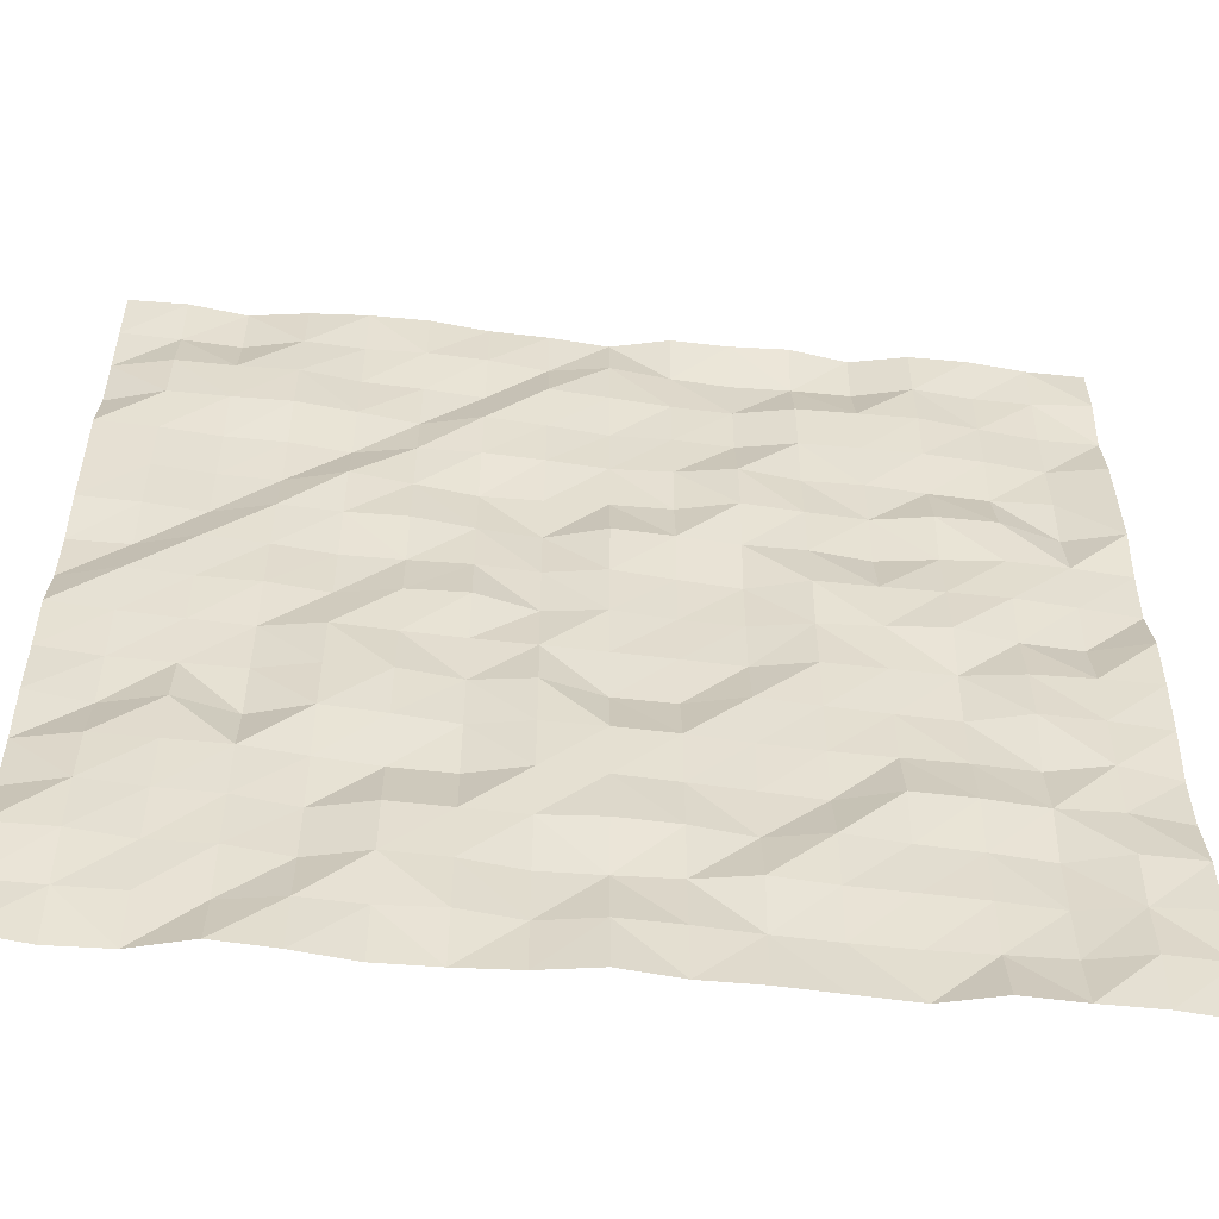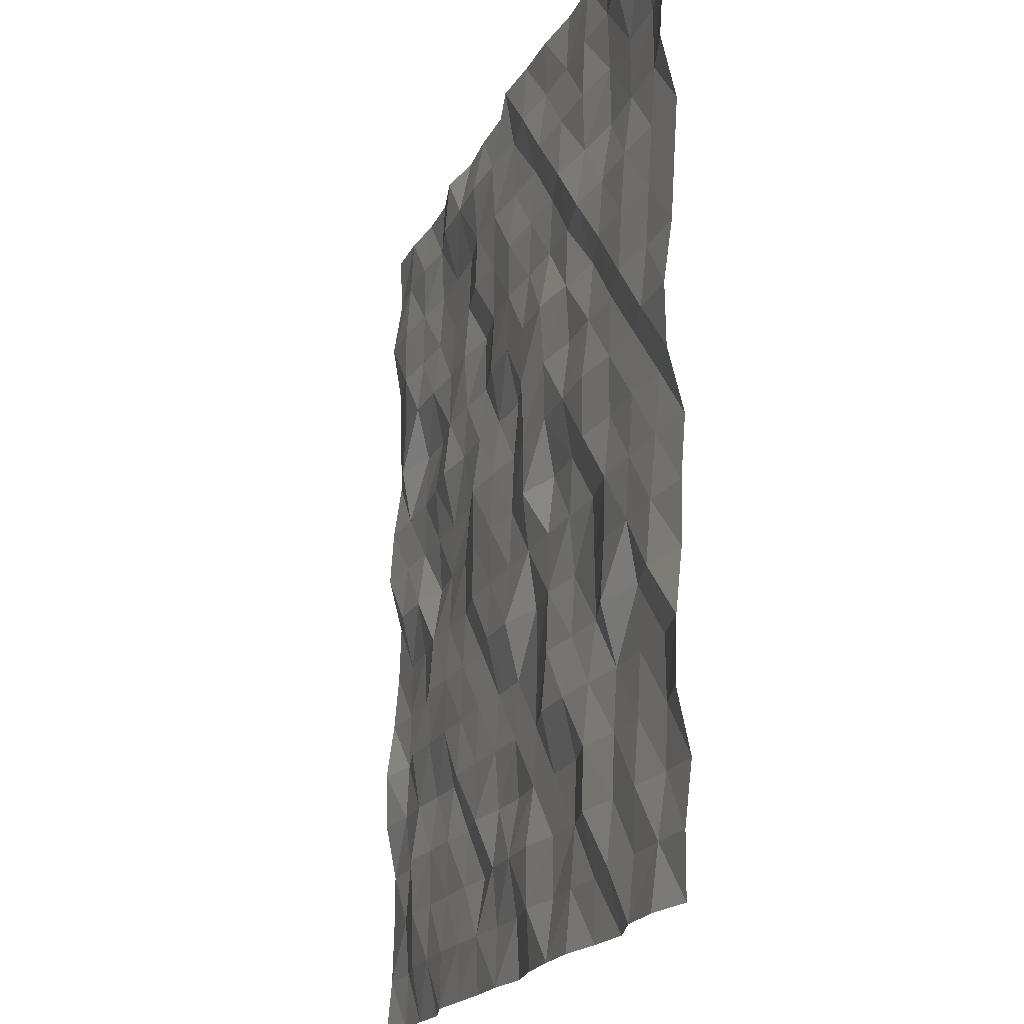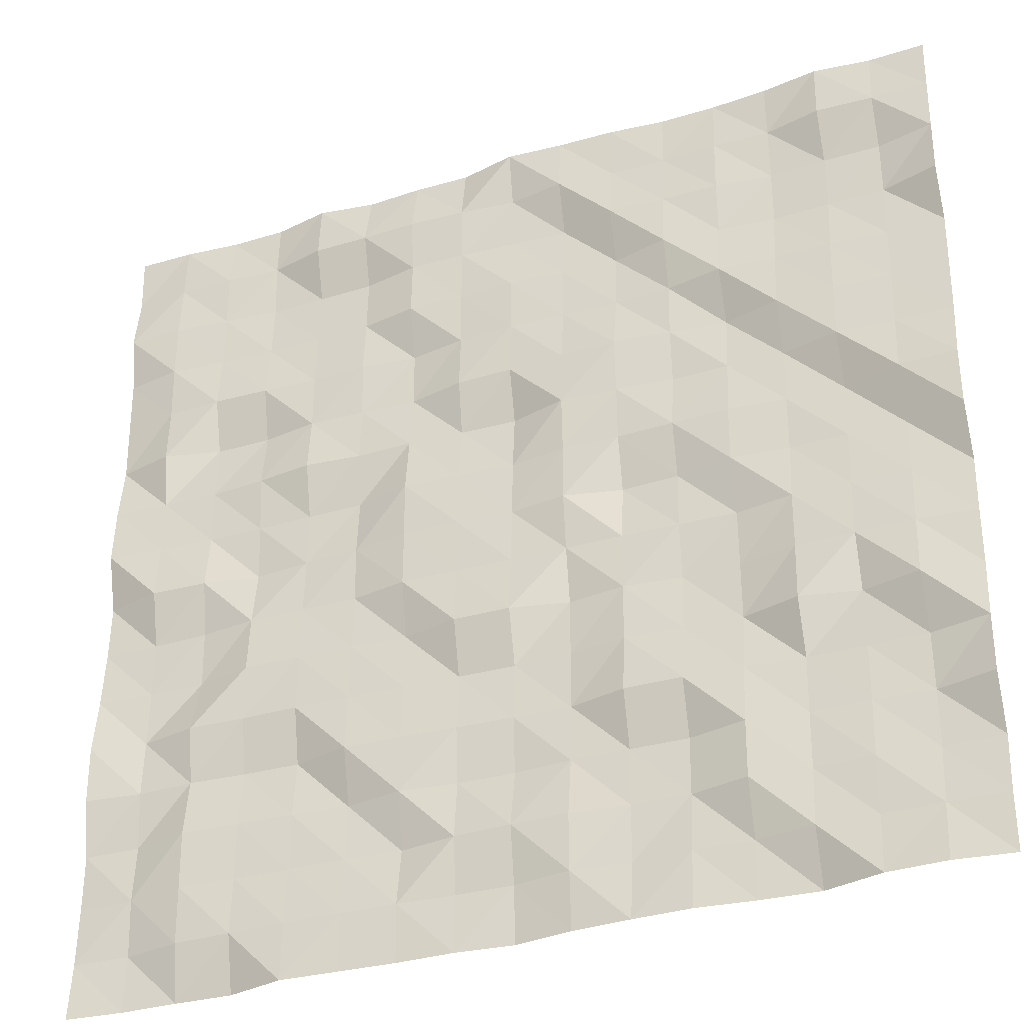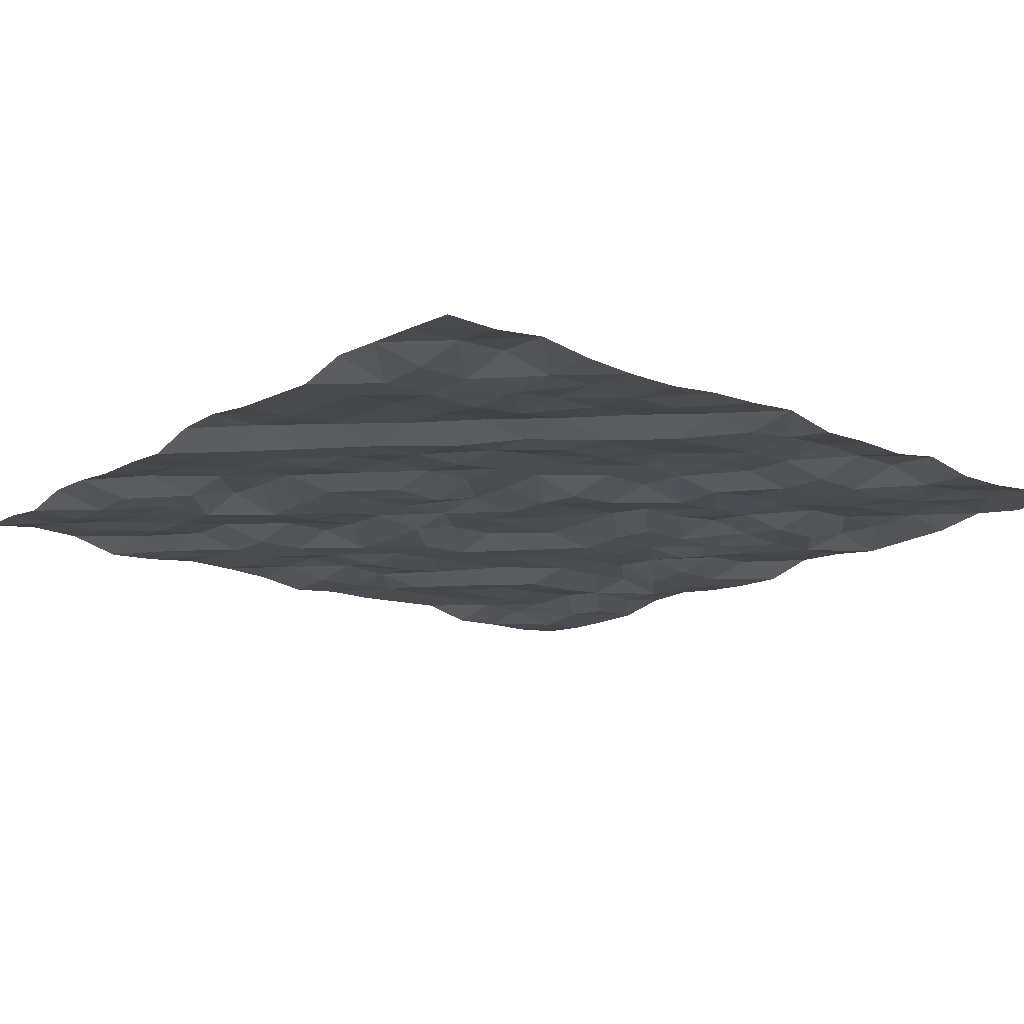
<metadata>
{"format":"obj","ext":"obj","renderer":"f3d","projection":"perspective","resolution":1024,"background":"white","views":[{"elev":-55.9,"azim":-5.1,"up":"+Z"},{"elev":-18.1,"azim":-107.0,"up":"+Z"},{"elev":-33.6,"azim":-156.7,"up":"+Z"},{"elev":-16.5,"azim":-39.8,"up":"+Y"}]}
</metadata>
<code>
o Cylinder_Cylinder.001
v 41.56 -66.31 1.631
v 41.56 -64.31 1.631
v 42.56 -66.31 2.631
v 42.56 -64.31 2.631
v 41.56 -66.31 3.631
v 41.56 -64.31 3.631
v 40.56 -66.31 2.631
v 40.56 -64.31 2.631
f 2 4 3
f 4 6 5
f 2 8 6
f 8 2 1
f 6 8 7
f 3 5 7
f 1 2 3
f 3 4 5
f 4 2 6
f 7 8 1
f 5 6 7
f 1 3 7
o LowRes_Plane.003
v -50 -0.3453 50
v 50 0.002542 50
v -50 0.002542 -50
v 50 0.3504 -50
v -50 0.7786 0
v 0 0.7786 50
v 50 -0.7735 0
v 0 -0.7735 -50
v 0 0.002542 0
v -50 -0.7334 25
v 25 0.3906 50
v 50 0.7385 -25
v -25 -0.3855 -50
v -50 0.3906 -25
v -25 -0.7334 50
v 50 -0.3855 25
v 25 0.7385 -50
v 0 -0.3855 -25
v 0 0.3906 25
v -25 0.3906 0
v 25 -0.3855 0
v 25 0.002542 25
v -25 0.7786 25
v -25 0.002542 -25
v 25 -0.7735 -25
v -50 0.4106 37.5
v 37.5 -0.7534 50
v 50 -0.4056 -37.5
v -37.5 0.7585 -50
v -50 -0.3654 -12.5
v -12.5 0.02261 50
v 50 0.3705 12.5
v 12.5 -0.01753 -50
v 0 0.3705 -37.5
v 0 -0.7534 12.5
v -37.5 -0.3654 0
v 12.5 0.7585 0
v -50 0.02261 12.5
v 12.5 -0.3654 50
v 50 -0.01753 -12.5
v -12.5 0.3705 -50
v -50 -0.7534 -37.5
v -37.5 0.4106 50
v 50 0.7585 37.5
v 37.5 -0.4056 -50
v 0 0.7585 -12.5
v 0 -0.3654 37.5
v -12.5 -0.7534 0
v 37.5 0.3705 0
v 25 0.7585 12.5
v 25 -0.7534 37.5
v 12.5 -0.7534 25
v 37.5 0.7585 25
v -25 -0.3654 12.5
v -25 0.02261 37.5
v -37.5 0.02261 25
v -12.5 -0.3654 25
v -25 0.7585 -37.5
v -25 -0.7534 -12.5
v -37.5 -0.7534 -25
v -12.5 0.7585 -25
v 25 -0.01753 -37.5
v 25 0.3705 -12.5
v 12.5 0.3705 -25
v 37.5 -0.01753 -25
v 37.5 -0.7735 -12.5
v 12.5 -0.3855 -12.5
v 12.5 -0.7735 -37.5
v -12.5 0.002542 -12.5
v -37.5 0.3906 -12.5
v -37.5 0.002542 -37.5
v -12.5 0.7786 37.5
v -37.5 -0.7334 37.5
v -37.5 0.7786 12.5
v 37.5 0.002542 37.5
v 12.5 0.3906 37.5
v 12.5 0.002542 12.5
v 37.5 -0.3855 12.5
v -12.5 0.3906 12.5
v -12.5 -0.3855 -37.5
v 37.5 0.7385 -37.5
v -50 0.086 43.75
v 43.75 -0.1284 50
v 50 -0.2143 -43.75
v -43.75 0.9084 -50
v -50 -0.8304 -6.25
v -6.25 0.2536 50
v 50 0.8015 6.25
v 6.25 -0.06922 -50
v 0 -0.5107 -43.75
v 0 -0.2418 6.25
v -43.75 -0.8248 0
v 6.25 0.5742 0
v -50 -0.3456 18.75
v 18.75 -0.5784 50
v 50 0.848 -18.75
v -18.75 0.4176 -50
v -50 0.5954 -31.25
v -31.25 -0.422 50
v 50 -0.2521 31.25
v 31.25 -0.7117 -50
v 0 -0.7073 -18.75
v 0 0.3452 31.25
v -18.75 -0.6212 0
v 31.25 -0.8459 0
v 25 -0.5677 6.25
v 25 -0.454 31.25
v 6.25 0.1926 25
v 31.25 0.471 25
v -25 0.3591 6.25
v -25 -0.1657 31.25
v -43.75 -0.5004 25
v -18.75 -0.3103 25
v -25 -0.4326 -43.75
v -25 -0.8381 -18.75
v -43.75 -0.8522 -25
v -18.75 0.5741 -25
v 25 0.6386 -43.75
v 25 0.4509 -18.75
v 6.25 -0.03059 -25
v 31.25 -0.5488 -25
v -50 0.797 31.25
v 31.25 -0.8041 50
v 50 -0.4509 -31.25
v -31.25 -0.831 -50
v -50 -0.2438 -18.75
v -18.75 -0.6637 50
v 50 -0.5339 18.75
v 18.75 0.3611 -50
v 0 -0.7455 -31.25
v 0 0.5818 18.75
v -31.25 -0.3098 0
v 18.75 -0.1622 0
v -50 0.8879 6.25
v 6.25 -0.5572 50
v 50 -0.5651 -6.25
v -6.25 0.1112 -50
v -50 -0.02701 -43.75
v -43.75 -0.3774 50
v 50 -0.2336 43.75
v 43.75 -0.2888 -50
v 0 0.3086 -6.25
v 0 -0.2558 43.75
v -6.25 0.7344 0
v 43.75 0.7556 0
v 25 0.07056 18.75
v 25 0.8856 43.75
v 18.75 0.06767 25
v 43.75 0.6117 25
v -25 -0.9352 18.75
v -25 -0.2537 43.75
v -31.25 0.1306 25
v -6.25 -0.06518 25
v -25 0.6011 -31.25
v -25 -0.6769 -6.25
v -31.25 -0.6719 -25
v -6.25 -0.67 -25
v 25 -0.07577 -31.25
v 25 -0.08764 -6.25
v 18.75 0.784 -25
v 43.75 -0.1177 -25
v 37.5 0.8903 -18.75
v 37.5 -0.5838 -6.25
v 31.25 0.6542 -12.5
v 43.75 -0.5652 -12.5
v 12.5 0.007201 -18.75
v 12.5 0.8219 -6.25
v 6.25 0.9306 -12.5
v 18.75 0.03761 -12.5
v 12.5 0.1722 -43.75
v 12.5 0.3792 -31.25
v 6.25 0.2073 -37.5
v 18.75 -0.2594 -37.5
v -12.5 0.2126 -18.75
v -12.5 -0.06621 -6.25
v -18.75 -0.7802 -12.5
v -6.25 -0.7585 -12.5
v -37.5 -0.6442 -18.75
v -37.5 0.02232 -6.25
v -43.75 0.2863 -12.5
v -31.25 0.4627 -12.5
v -37.5 0.1242 -43.75
v -37.5 -0.4625 -31.25
v -43.75 -0.7399 -37.5
v -31.25 -0.1265 -37.5
v -12.5 -0.7241 31.25
v -12.5 -0.06715 43.75
v -18.75 0.299 37.5
v -6.25 -0.8368 37.5
v -37.5 -0.8151 31.25
v -37.5 0.7176 43.75
v -43.75 -0.8612 37.5
v -31.25 -0.8246 37.5
v -37.5 -0.7351 6.25
v -37.5 0.454 18.75
v -43.75 0.214 12.5
v -31.25 -0.6501 12.5
v 37.5 0.06588 31.25
v 37.5 0.07364 43.75
v 31.25 -0.7585 37.5
v 43.75 0.7204 37.5
v 12.5 0.6249 31.25
v 12.5 0.8999 43.75
v 6.25 0.1432 37.5
v 18.75 -0.7407 37.5
v 12.5 0.8296 6.25
v 12.5 -0.733 18.75
v 6.25 -0.4338 12.5
v 18.75 0.04829 12.5
v 37.5 -0.3768 6.25
v 37.5 -0.7488 18.75
v 31.25 0.01604 12.5
v 43.75 -0.1352 12.5
v -12.5 0.3013 6.25
v -12.5 0.7472 18.75
v -18.75 -0.4136 12.5
v -6.25 0.8943 12.5
v -12.5 -0.3847 -43.75
v -12.5 -0.5765 -31.25
v -18.75 -0.6141 -37.5
v -6.25 0.4655 -37.5
v 37.5 0.5901 -43.75
v 37.5 0.8719 -31.25
v 31.25 0.2433 -37.5
v 43.75 -0.2163 -37.5
v 43.75 -0.695 -31.25
v 31.25 0.2628 -31.25
v 31.25 0.5917 -43.75
v -6.25 -0.3777 -31.25
v -18.75 -0.7662 -31.25
v -18.75 -0.1214 -43.75
v -6.25 0.6885 18.75
v -18.75 -0.09049 18.75
v -18.75 0.3722 6.25
v 43.75 0.9324 18.75
v 31.25 -0.8541 18.75
v 31.25 -0.5016 6.25
v 18.75 -0.2758 18.75
v 6.25 0.5572 18.75
v 6.25 0.3616 6.25
v 18.75 0.7926 43.75
v 6.25 0.4804 43.75
v 6.25 0.2624 31.25
v 43.75 0.2135 43.75
v 31.25 -0.4982 43.75
v 31.25 -0.3403 31.25
v -31.25 0.6211 18.75
v -43.75 -0.1117 18.75
v -43.75 0.8924 6.25
v -31.25 -0.608 43.75
v -43.75 0.3219 43.75
v -43.75 -0.9065 31.25
v -6.25 0.6683 43.75
v -18.75 -0.3654 43.75
v -18.75 0.6709 31.25
v -31.25 -0.3324 -31.25
v -43.75 -0.9262 -31.25
v -43.75 0.1303 -43.75
v -31.25 0.3086 -6.25
v -43.75 -0.3079 -6.25
v -43.75 0.7825 -18.75
v -6.25 0.1066 -6.25
v -18.75 -0.3188 -6.25
v -18.75 -0.4184 -18.75
v 18.75 -0.7124 -31.25
v 6.25 -0.4653 -31.25
v 6.25 -0.2767 -43.75
v 18.75 -0.2597 -6.25
v 6.25 0.5591 -6.25
v 6.25 -0.4646 -18.75
v 43.75 -0.6557 -6.25
v 31.25 0.1479 -6.25
v 31.25 0.5468 -18.75
v 43.75 -0.4048 -18.75
v 18.75 0.2694 -18.75
v 18.75 0.4738 -43.75
v -6.25 -0.7701 -18.75
v -31.25 0.8577 -18.75
v -31.25 0.5085 -43.75
v -6.25 -0.275 31.25
v -31.25 -0.86 31.25
v -31.25 -0.3025 6.25
v 43.75 0.7645 31.25
v 18.75 -0.4476 31.25
v 18.75 -0.6845 6.25
v 43.75 0.1521 6.25
v -6.25 0.6475 6.25
v -6.25 0.4202 -43.75
v 43.75 -0.6091 -43.75
f 92 12 149
f 98 16 145
f 295 99 17
f 96 15 153
f 293 114 29
f 292 115 30
f 108 24 157
f 118 28 140
f 119 31 160
f 111 27 161
f 122 21 133
f 123 32 164
f 110 26 165
f 284 126 25
f 127 33 168
f 104 20 169
f 281 170 73
f 280 171 74
f 144 48 173
f 174 72 128
f 175 75 176
f 167 71 177
f 178 41 97
f 179 76 180
f 166 70 181
f 182 69 125
f 271 183 77
f 270 150 54
f 186 68 124
f 187 78 188
f 267 163 67
f 266 190 37
f 191 79 192
f 162 66 193
f 194 65 121
f 195 80 196
f 151 55 197
f 198 64 120
f 259 199 81
f 159 63 201
f 202 44 100
f 203 82 204
f 158 62 205
f 206 61 117
f 253 207 83
f 252 148 52
f 210 60 116
f 250 211 84
f 249 155 59
f 214 45 101
f 215 85 216
f 154 58 217
f 218 57 113
f 244 219 86
f 136 40 221
f 222 56 112
f 241 223 87
f 139 43 225
f 239 226 49
f 227 88 228
f 237 138 42
f 236 230 53
f 235 231 89
f 132 36 233
f 231 234 233
f 73 169 234
f 169 20 132
f 235 232 70
f 129 235 166
f 73 231 235
f 236 109 25
f 232 236 126
f 89 230 236
f 237 229 88
f 165 237 227
f 26 138 237
f 162 238 228
f 125 238 162
f 125 69 227
f 239 105 21
f 228 239 122
f 228 88 226
f 223 240 225
f 161 240 223
f 27 139 240
f 241 224 62
f 121 241 158
f 65 223 241
f 242 112 28
f 62 224 242
f 87 222 242
f 219 243 221
f 61 157 243
f 157 24 136
f 154 244 220
f 117 244 154
f 117 61 219
f 245 113 29
f 220 245 114
f 86 218 245
f 246 217 85
f 60 156 246
f 156 30 154
f 139 247 216
f 27 116 247
f 116 60 215
f 248 101 17
f 216 248 99
f 85 214 248
f 249 213 84
f 47 103 249
f 19 155 249
f 151 250 212
f 14 143 250
f 47 211 250
f 251 116 27
f 212 251 111
f 84 210 251
f 252 209 83
f 91 252 207
f 91 10 148
f 253 208 59
f 19 131 253
f 35 207 253
f 254 117 30
f 208 254 115
f 83 206 254
f 255 205 82
f 160 255 203
f 31 158 255
f 256 204 46
f 120 256 102
f 64 203 256
f 257 100 13
f 204 257 142
f 82 202 257
f 258 201 81
f 51 107 258
f 23 159 258
f 259 200 34
f 147 259 90
f 51 199 259
f 260 120 18
f 34 200 260
f 200 81 198
f 261 197 80
f 95 261 195
f 14 151 261
f 262 196 63
f 23 135 262
f 39 195 262
f 263 121 31
f 196 263 119
f 80 194 263
f 264 193 79
f 164 264 191
f 32 162 264
f 265 192 50
f 22 124 265
f 68 191 265
f 266 93 11
f 192 266 146
f 79 190 266
f 267 189 78
f 140 267 187
f 28 163 267
f 268 188 38
f 100 268 94
f 44 187 268
f 269 124 22
f 188 269 134
f 78 186 269
f 270 185 77
f 152 270 183
f 17 150 270
f 163 271 184
f 112 271 163
f 56 183 271
f 272 125 32
f 184 272 123
f 77 182 272
f 273 181 76
f 168 273 179
f 33 166 273
f 274 180 42
f 26 128 274
f 128 72 179
f 98 275 97
f 42 180 275
f 180 76 178
f 276 177 75
f 141 276 175
f 141 29 167
f 277 176 54
f 101 277 150
f 45 175 277
f 278 128 26
f 54 176 278
f 75 174 278
f 171 279 173
f 57 153 279
f 15 144 279
f 280 172 71
f 29 113 280
f 57 171 280
f 127 281 129
f 71 172 281
f 172 74 170
f 282 169 73
f 74 173 282
f 48 104 282
f 283 168 72
f 177 283 174
f 71 127 283
f 178 284 137
f 181 284 178
f 70 126 284
f 182 285 165
f 77 185 285
f 185 54 110
f 186 286 164
f 78 189 286
f 189 67 123
f 287 133 37
f 193 287 190
f 66 122 287
f 288 161 65
f 197 288 194
f 55 111 288
f 289 160 64
f 201 289 198
f 201 63 119
f 290 140 44
f 205 290 202
f 62 118 290
f 291 157 61
f 209 291 206
f 52 108 291
f 292 156 60
f 84 213 292
f 213 59 115
f 214 293 141
f 85 217 293
f 217 58 114
f 294 153 57
f 221 294 218
f 40 96 294
f 222 295 152
f 87 225 295
f 225 43 99
f 296 145 49
f 88 229 296
f 42 98 296
f 297 149 53
f 233 297 230
f 233 36 92
f 297 92 149
f 296 98 145
f 152 295 17
f 294 96 153
f 141 293 29
f 156 292 30
f 291 108 157
f 290 118 140
f 289 119 160
f 288 111 161
f 287 122 133
f 286 123 164
f 285 110 165
f 137 284 25
f 283 127 168
f 282 104 169
f 129 281 73
f 172 280 74
f 279 144 173
f 278 174 128
f 277 175 176
f 276 167 177
f 275 178 97
f 274 179 180
f 273 166 181
f 272 182 125
f 184 271 77
f 185 270 54
f 269 186 124
f 268 187 188
f 189 267 67
f 93 266 37
f 265 191 192
f 264 162 193
f 263 194 121
f 262 195 196
f 261 151 197
f 260 198 120
f 200 259 81
f 258 159 201
f 257 202 100
f 256 203 204
f 255 158 205
f 254 206 117
f 208 253 83
f 209 252 52
f 251 210 116
f 212 250 84
f 213 249 59
f 248 214 101
f 247 215 216
f 246 154 217
f 245 218 113
f 220 244 86
f 243 136 221
f 242 222 112
f 224 241 87
f 240 139 225
f 105 239 49
f 238 227 228
f 229 237 42
f 109 236 53
f 232 235 89
f 234 132 233
f 89 231 233
f 231 73 234
f 234 169 132
f 166 235 70
f 33 129 166
f 129 73 235
f 126 236 25
f 70 232 126
f 232 89 236
f 227 237 88
f 69 165 227
f 165 26 237
f 66 162 228
f 32 125 162
f 238 125 227
f 122 239 21
f 66 228 122
f 239 228 226
f 87 223 225
f 65 161 223
f 161 27 240
f 158 241 62
f 31 121 158
f 121 65 241
f 118 242 28
f 118 62 242
f 224 87 242
f 86 219 221
f 219 61 243
f 243 157 136
f 58 154 220
f 30 117 154
f 244 117 219
f 114 245 29
f 58 220 114
f 220 86 245
f 215 246 85
f 215 60 246
f 246 156 154
f 43 139 216
f 139 27 247
f 247 116 215
f 99 248 17
f 43 216 99
f 216 85 248
f 211 249 84
f 211 47 249
f 103 19 249
f 55 151 212
f 151 14 250
f 143 47 250
f 111 251 27
f 55 212 111
f 212 84 251
f 207 252 83
f 35 91 207
f 252 91 148
f 155 253 59
f 155 19 253
f 131 35 253
f 115 254 30
f 59 208 115
f 208 83 254
f 203 255 82
f 64 160 203
f 160 31 255
f 102 256 46
f 18 120 102
f 120 64 256
f 142 257 13
f 46 204 142
f 204 82 257
f 199 258 81
f 199 51 258
f 107 23 258
f 90 259 34
f 9 147 90
f 147 51 259
f 130 260 18
f 130 34 260
f 260 200 198
f 195 261 80
f 39 95 195
f 95 14 261
f 159 262 63
f 159 23 262
f 135 39 262
f 119 263 31
f 63 196 119
f 196 80 263
f 191 264 79
f 68 164 191
f 164 32 264
f 106 265 50
f 106 22 265
f 124 68 265
f 146 266 11
f 50 192 146
f 192 79 266
f 187 267 78
f 44 140 187
f 140 28 267
f 94 268 38
f 13 100 94
f 100 44 268
f 134 269 22
f 38 188 134
f 188 78 269
f 183 270 77
f 56 152 183
f 152 17 270
f 67 163 184
f 28 112 163
f 112 56 271
f 123 272 32
f 67 184 123
f 184 77 272
f 179 273 76
f 72 168 179
f 168 33 273
f 138 274 42
f 138 26 274
f 274 128 179
f 16 98 97
f 98 42 275
f 275 180 178
f 175 276 75
f 45 141 175
f 276 141 167
f 150 277 54
f 17 101 150
f 101 45 277
f 110 278 26
f 110 54 278
f 176 75 278
f 74 171 173
f 171 57 279
f 153 15 279
f 167 280 71
f 167 29 280
f 113 57 280
f 33 127 129
f 127 71 281
f 281 172 170
f 170 282 73
f 170 74 282
f 173 48 282
f 174 283 72
f 75 177 174
f 177 71 283
f 41 178 137
f 76 181 178
f 181 70 284
f 69 182 165
f 182 77 285
f 285 185 110
f 68 186 164
f 186 78 286
f 286 189 123
f 190 287 37
f 79 193 190
f 193 66 287
f 194 288 65
f 80 197 194
f 197 55 288
f 198 289 64
f 81 201 198
f 289 201 119
f 202 290 44
f 82 205 202
f 205 62 290
f 206 291 61
f 83 209 206
f 209 52 291
f 210 292 60
f 210 84 292
f 292 213 115
f 45 214 141
f 214 85 293
f 293 217 114
f 218 294 57
f 86 221 218
f 221 40 294
f 56 222 152
f 222 87 295
f 295 225 99
f 226 296 49
f 226 88 296
f 229 42 296
f 230 297 53
f 89 233 230
f 297 233 92

</code>
